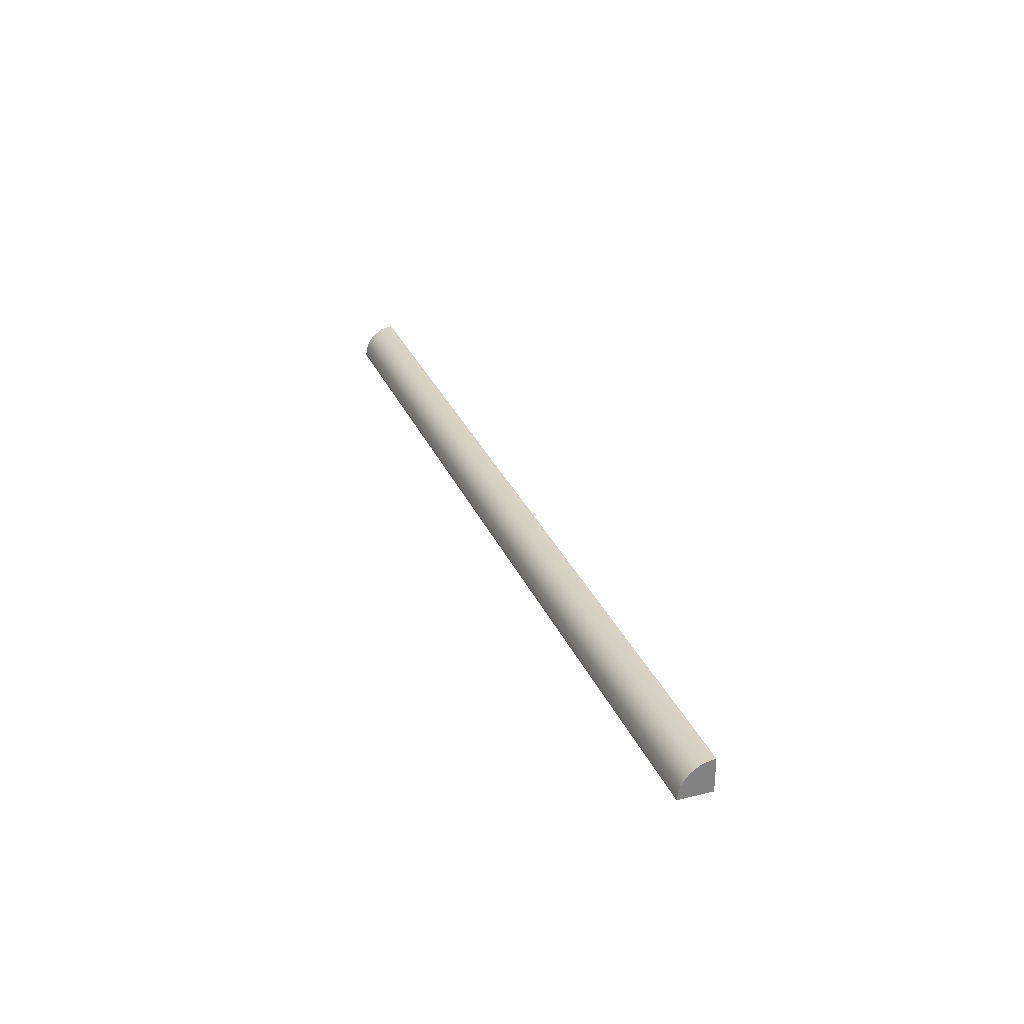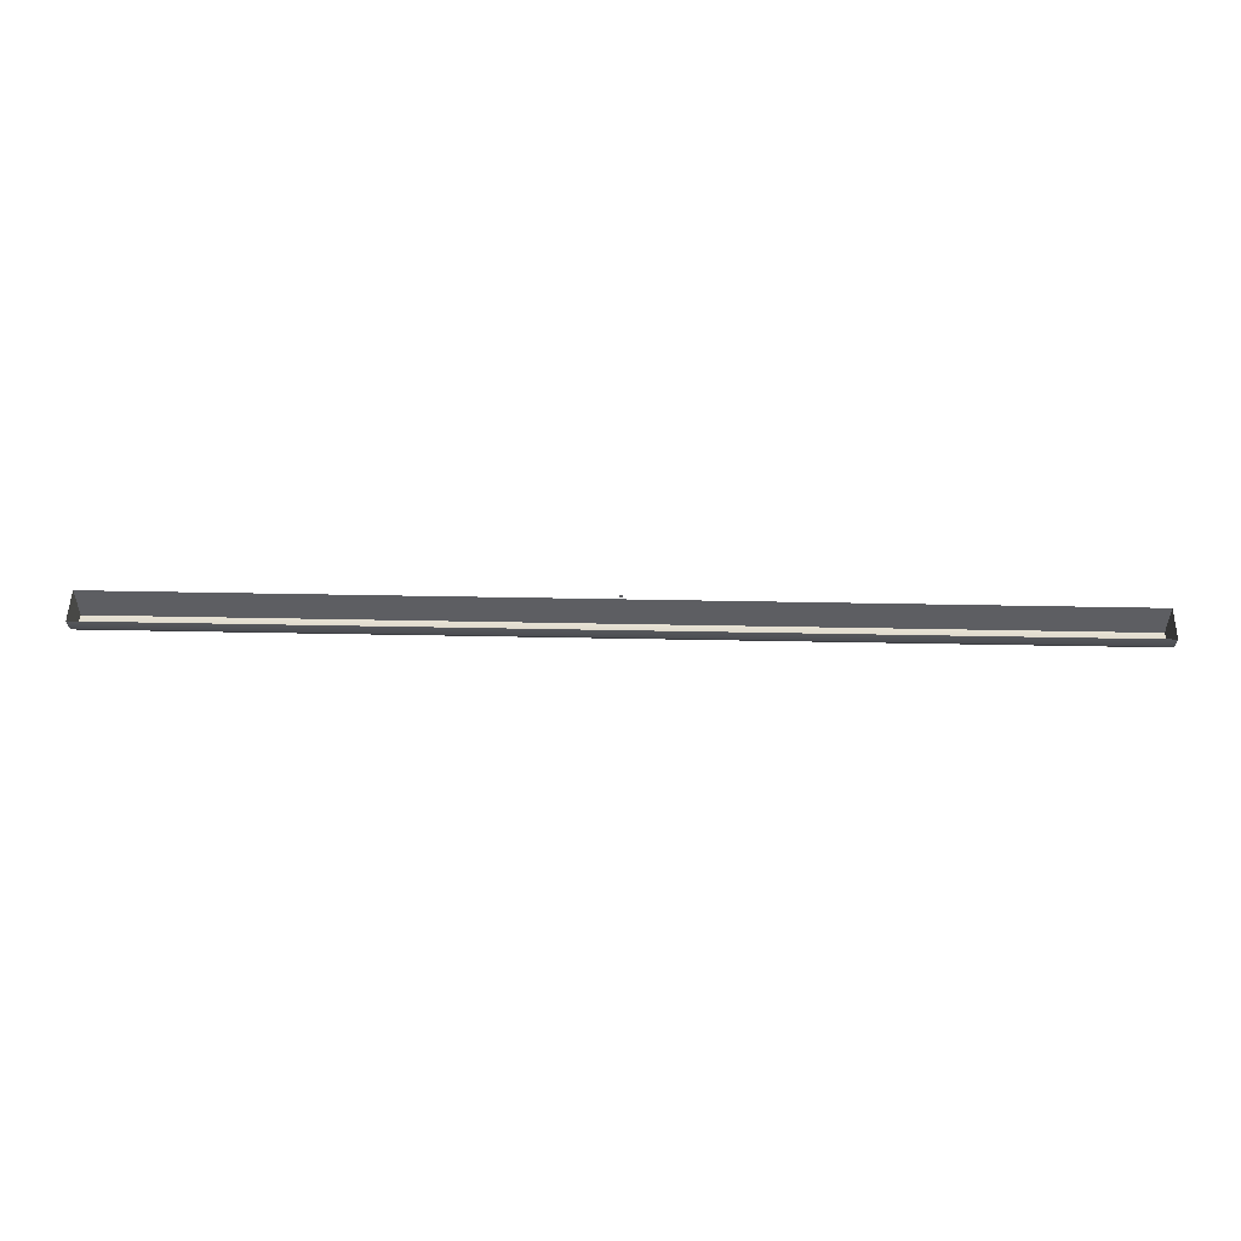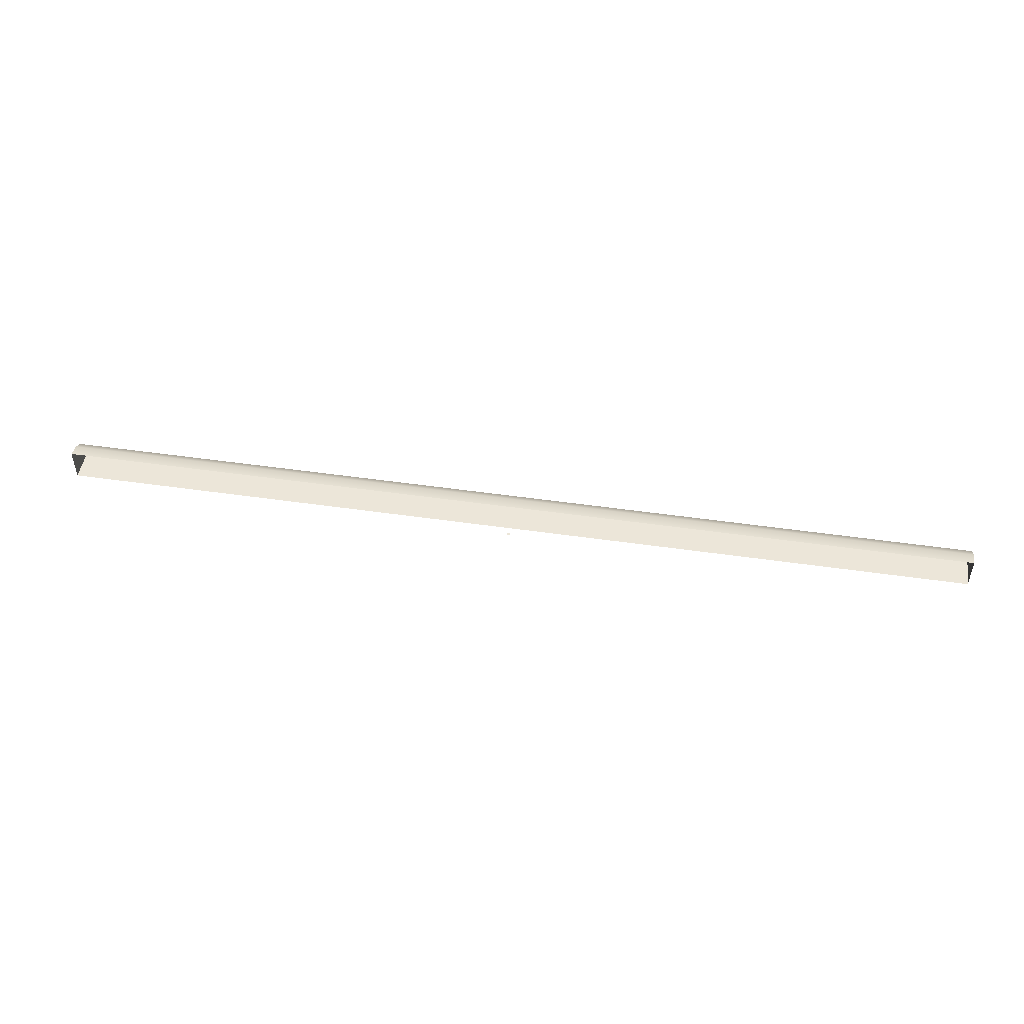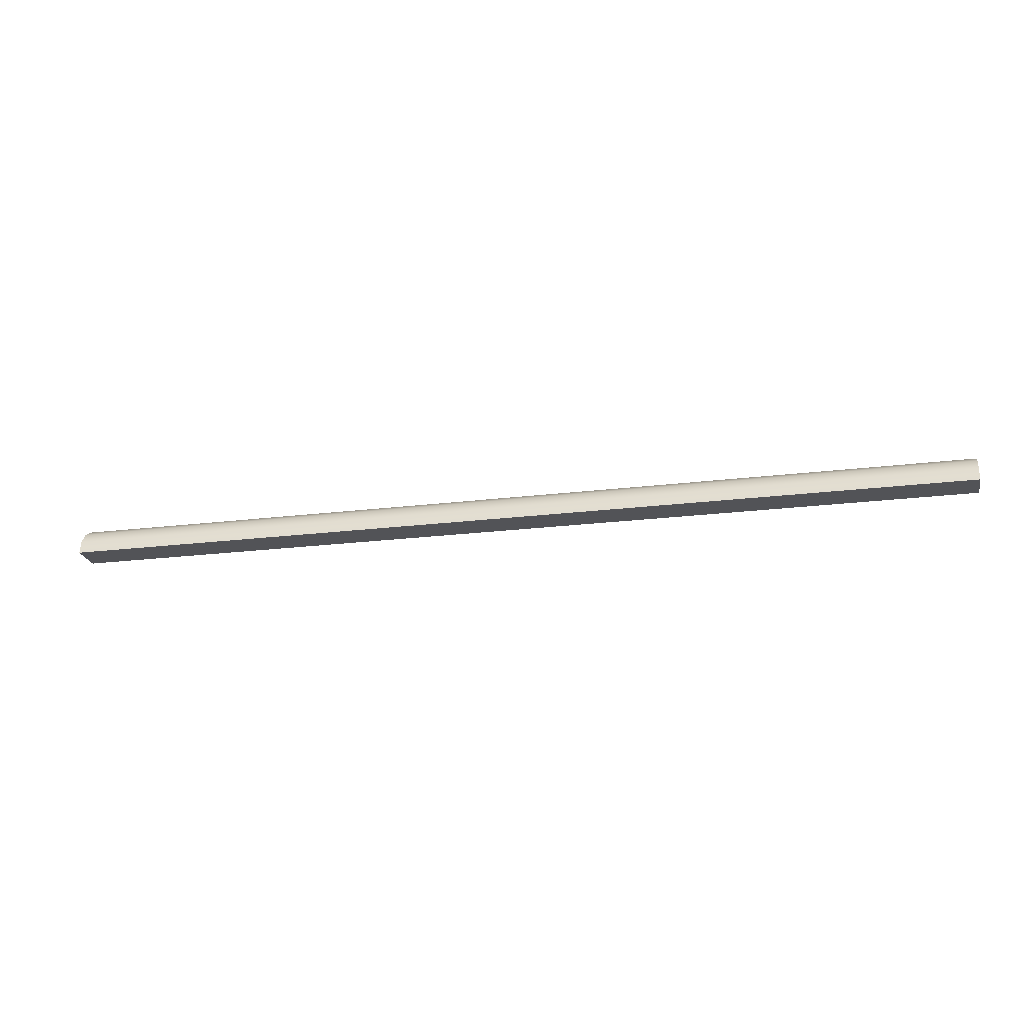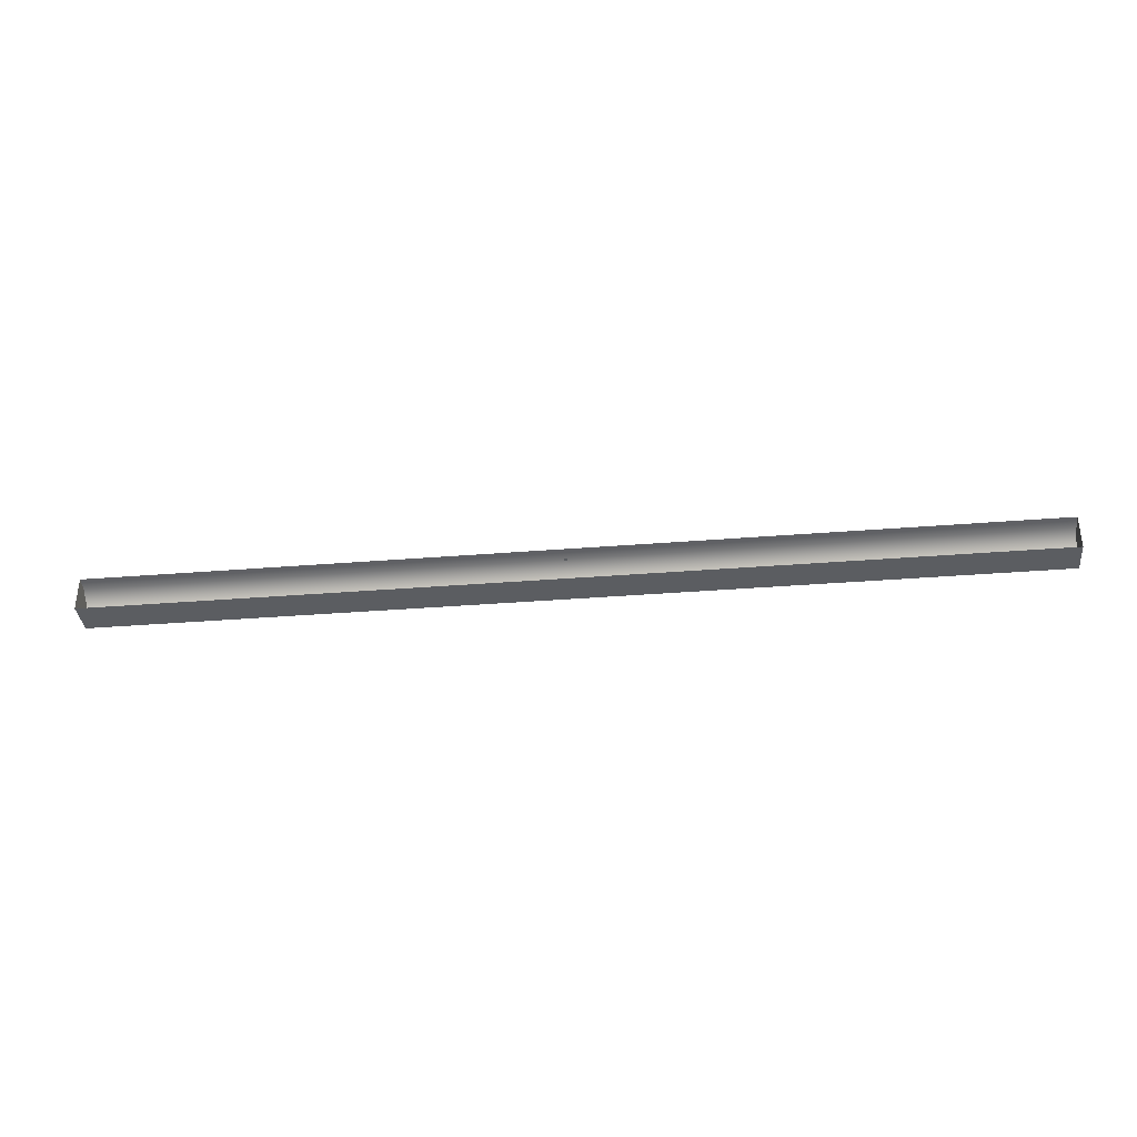
<metadata>
{"format":"obj","ext":"obj","renderer":"f3d","projection":"perspective","resolution":1024,"background":"white","views":[{"elev":29.4,"azim":70.2,"up":"+Z"},{"elev":51.3,"azim":1.2,"up":"+Y"},{"elev":49.2,"azim":-170.9,"up":"+Z"},{"elev":-22.3,"azim":12.2,"up":"+Z"},{"elev":-35.4,"azim":-173.9,"up":"+Z"}]}
</metadata>
<code>
o LidMeshLaptopLid_15_0_GeomSubset_1
v 0.000632 0.1389 -0.1396
v -0.000632 0.1389 -0.1396
v 0.000632 0.1402 -0.1396
v -0.000632 0.1402 -0.1396
v 0.000632 0.1389 -0.1396
v -0.000632 0.1389 -0.1396
v 0.000632 0.1402 -0.1396
v -0.000632 0.1402 -0.1396
v 0.000632 0.1389 -0.1396
v -0.000632 0.1389 -0.1396
v 0.000632 0.1402 -0.1396
v -0.000632 0.1402 -0.1396
v 0.000632 0.1389 -0.1396
v -0.000632 0.1389 -0.1396
v 0.000632 0.1402 -0.1396
v -0.000632 0.1402 -0.1396
v 0.000632 0.1389 -0.1396
v -0.000632 0.1389 -0.1396
v 0.000632 0.1402 -0.1396
v -0.000632 0.1402 -0.1396
v 0.000632 0.1389 -0.1396
v -0.000632 0.1389 -0.1396
v 0.000632 0.1402 -0.1396
v -0.000632 0.1402 -0.1396
v 0.1904 0.1484 0.1293
v 0.197 0.1427 0.1293
v 0.1807 0.1427 0.1451
v 0.1807 0.1484 0.1384
v 0.1807 0.1505 0.1293
v -0.197 0.1427 0.1293
v -0.1904 0.1484 0.1293
v -0.1807 0.1505 0.1293
v -0.1807 0.1484 0.1384
v -0.1807 0.1427 0.1451
v 0.197 0.1427 -0.1363
v 0.1904 0.1484 -0.1363
v 0.1807 0.1505 -0.1363
v 0.1807 0.1484 -0.1398
v 0.1807 0.1427 -0.1424
v -0.1807 0.1427 -0.1424
v -0.1807 0.1484 -0.1398
v -0.1807 0.1505 -0.1363
v -0.1904 0.1484 -0.1363
v -0.197 0.1427 -0.1363
v 0.1891 0.1472 0.1372
v 0.1956 0.1417 0.1372
v 0.1891 0.1417 0.1437
v -0.1891 0.1417 0.1437
v -0.1956 0.1417 0.1372
v -0.1891 0.1472 0.1372
v 0.1891 0.1417 -0.1419
v 0.1956 0.1417 -0.1394
v 0.1891 0.1472 -0.1394
v -0.1956 0.1417 -0.1394
v -0.1891 0.1417 -0.1419
v -0.1891 0.1472 -0.1394
v 0.1994 0.1333 -0.1363
v 0.1994 0.1333 0.1293
v 0.1807 0.1333 0.1475
v -0.1807 0.1333 0.1475
v -0.1994 0.1333 0.1293
v -0.1994 0.1333 -0.1363
v -0.1807 0.1333 -0.1434
v 0.1807 0.1333 -0.1434
v 0.197 0.1333 0.1384
v 0.1904 0.1333 0.1451
v -0.1904 0.1333 0.1451
v -0.197 0.1333 0.1384
v 0.1904 0.1333 -0.1424
v 0.197 0.1333 -0.1398
v -0.197 0.1333 -0.1398
v -0.1904 0.1333 -0.1424
v -0.1904 0.1333 0.1293
v -0.1807 0.1333 0.1293
v 0.1807 0.1333 0.1293
v 0.1904 0.1333 0.1293
v 0.1904 0.1333 -0.1303
v 0.1807 0.1333 -0.1303
v -0.1807 0.1333 -0.1303
v -0.1904 0.1333 -0.1303
v 0 0.1333 0.1293
v 0 0.1333 -0.1434
v 0 0.1427 -0.1424
v 0 0.1484 -0.1398
v 0 0.1505 -0.1363
v 0 0.1505 0.1293
v 0 0.1484 0.1384
v 0 0.1427 0.1451
v 0 0.1333 0.1475
v 0 0.1333 -0.1118
v -0.1807 0.1333 -0.1118
v -0.1904 0.1333 -0.1118
v -0.1994 0.1333 -0.1118
v -0.197 0.1427 -0.1118
v -0.1904 0.1484 -0.1118
v -0.1807 0.1505 -0.1118
v 0 0.1505 -0.1118
v 0.1807 0.1505 -0.1118
v 0.1904 0.1484 -0.1118
v 0.197 0.1427 -0.1118
v 0.1994 0.1333 -0.1118
v 0.1904 0.1333 -0.1118
v 0.1807 0.1333 -0.1118
v -0.1807 0.1376 0.1293
v 0 0.1376 0.1293
v 0 0.1376 -0.1118
v -0.1807 0.1376 -0.1118
v 0.1807 0.1376 0.1293
v 0.1807 0.1376 -0.1118
v -0.1994 0.1333 -0.1303
v -0.197 0.1427 -0.1303
v -0.1904 0.1484 -0.1303
v -0.1807 0.1505 -0.1303
v 0 0.1505 -0.1303
v 0.1807 0.1505 -0.1303
v 0.1904 0.1484 -0.1303
v 0.197 0.1427 -0.1303
v 0.1994 0.1333 -0.1303
v 0 0.1333 -0.1303
v 0.1807 0.1283 -0.1313
v 0.1807 0.1241 -0.1341
v 0.1807 0.1213 -0.1384
v 0.1807 0.1203 -0.1434
v -0.1807 0.1283 -0.1313
v -0.1807 0.1241 -0.1341
v -0.1807 0.1213 -0.1384
v -0.1807 0.1203 -0.1434
v -0.1807 0.1374 0.1293
v 0 0.1374 0.1293
v 0 0.1374 -0.1118
v -0.1807 0.1374 -0.1118
v 0.1807 0.1374 0.1293
v 0.1807 0.1374 -0.1118
f 5 6 8 7
f 78 120 124 79
f 120 121 125 124
f 121 122 126 125
f 122 123 127 126
f 120 78 64 121
f 122 121 64 123
f 63 79 124 125
f 63 125 126 127
f 123 64 63 127

</code>
